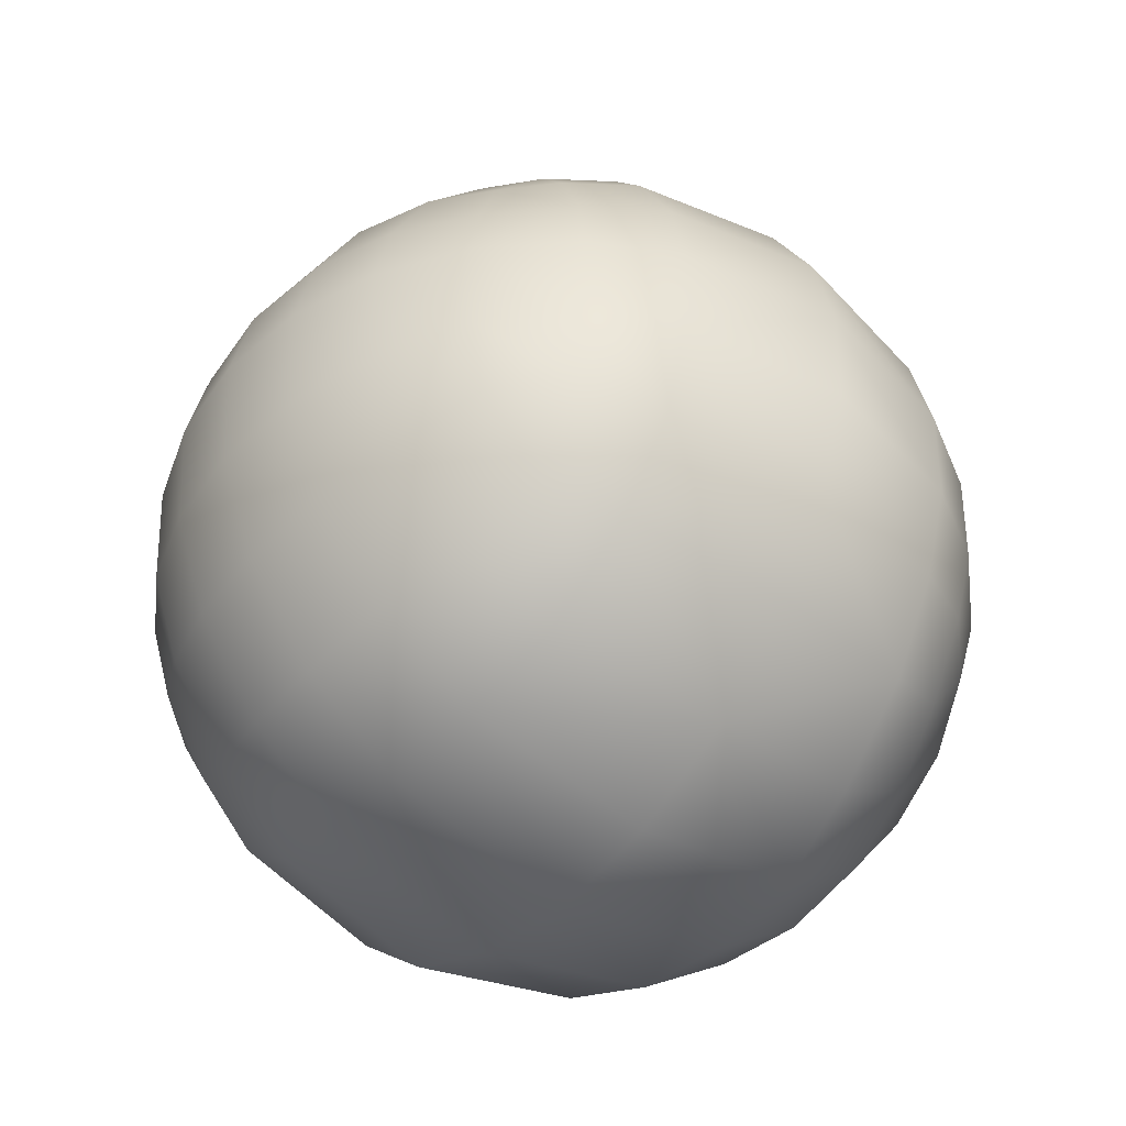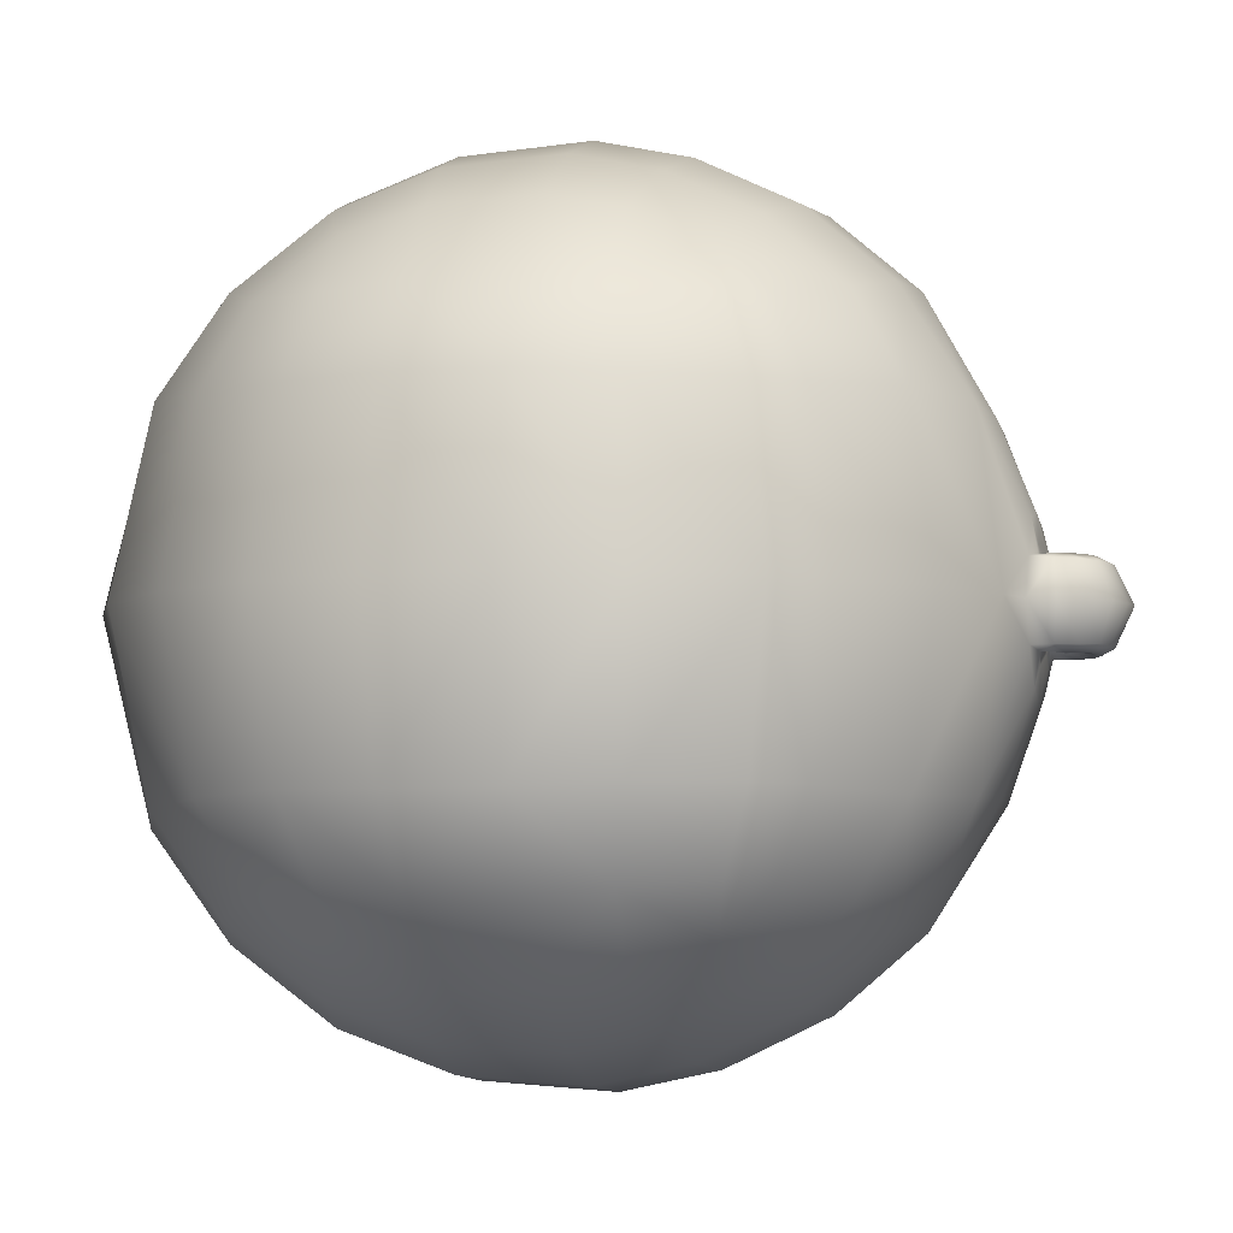
<metadata>
{"format":"obj","ext":"obj","renderer":"f3d","projection":"perspective","resolution":1024,"background":"white","views":[{"elev":-45.8,"azim":51.2,"up":"+Y"},{"elev":-4.9,"azim":103.6,"up":"+Z"}]}
</metadata>
<code>
g Wrecking_ball_08_MO
v 0.1392 3.767 -0.2355
v 0.2468 3.776 -0.1873
v 0.132 3.779 -0.1599
v -0.2469 3.776 -0.1871
v -0.1392 3.767 -0.2353
v -0.132 3.779 -0.1597
v 0.2471 3.775 0.1858
v 0.1395 3.765 0.2343
v 0.1323 3.778 0.1591
v -0.1392 3.766 0.2347
v -0.2468 3.776 0.187
v -0.1318 3.779 0.1604
v 1.311e-05 3.787 -0.1131
v 1.311e-05 3.787 0.1133
v -0.07655 3.787 0.1027
v -0.07664 3.787 -0.1024
v -0.132 3.779 -0.1597
v -7.856e-05 3.775 -0.1839
v -0.1392 3.767 -0.2353
v 0.0001048 3.766 -0.254
v 0.0001965 3.746 -0.3729
v -0.1937 3.749 -0.3289
v -0.2469 3.776 -0.1871
v -0.3601 3.751 -0.1705
v -0.1318 3.779 0.1604
v 1.311e-05 3.787 0.1133
v 1.311e-05 3.775 0.1844
v -0.1392 3.766 0.2347
v 0.0001965 3.764 0.2532
v 0.0001965 3.744 0.3721
v -0.1937 3.747 0.3285
v -0.2468 3.776 0.187
v -0.3601 3.751 0.1707
v -0.4234 2.07 1.842
v 1.311e-05 2.07 1.89
v 1.311e-05 1.504 1.853
v -0.4259 1.517 1.806
v 1.311e-05 1.008 1.674
v -0.8248 1.557 1.671
v -0.8236 2.07 1.701
v -0.4262 1.037 1.634
v 1.311e-05 0.556 1.34
v -1.186 1.619 1.451
v -1.193 2.07 1.466
v -0.8246 1.122 1.52
v -0.4389 0.597 1.308
v 1.311e-05 0.2176 0.8815
v -1.508 1.63 1.115
v -1.527 2.07 1.113
v -1.739 2.07 0.7359
v -0.8457 0.7154 1.218
v -0.4772 0.273 0.8556
v 1.311e-05 -1.311e-05 -1.311e-05
v -0.929 0.4447 0.7897
v -1.028 0.3032 -1.311e-05
v -1.195 0.9344 1.112
v -1.163 1.259 1.353
v -1.421 1.278 1.089
v -1.719 1.602 0.7389
v -1.886 2.071 -1.311e-05
v -1.592 1.177 0.7344
v -1.726 1.115 -1.311e-05
v -1.331 0.7792 0.7558
v -1.868 1.583 -1.311e-05
v -1.719 1.602 -0.7387
v -1.739 2.07 -0.7356
v -1.508 1.63 -1.114
v -1.527 2.07 -1.113
v -1.193 2.07 -1.466
v -1.452 0.6779 -1.311e-05
v -1.592 1.177 -0.7342
v -1.331 0.7791 -0.7555
v -1.186 1.619 -1.45
v -0.8236 2.07 -1.701
v -1.421 1.278 -1.089
v -1.195 0.9344 -1.112
v -0.9291 0.4446 -0.7895
v -0.8248 1.557 -1.671
v -0.4235 2.07 -1.842
v -1.163 1.259 -1.353
v -0.8246 1.122 -1.52
v -0.426 1.517 -1.806
v -0.8458 0.7154 -1.217
v 1.311e-05 1.504 -1.853
v 1.311e-05 2.07 -1.89
v 1.311e-05 1.008 -1.673
v -0.4262 1.037 -1.634
v 1.311e-05 0.556 -1.34
v -0.4389 0.597 -1.308
v 1.311e-05 0.2176 -0.8812
v -0.4773 0.273 -0.8554
v -0.5229 0.07352 -1.311e-05
v 0.4234 2.07 1.842
v 1.311e-05 1.504 1.853
v 1.311e-05 2.07 1.89
v 0.4259 1.517 1.806
v 1.311e-05 1.008 1.674
v 0.8248 1.557 1.671
v 0.8236 2.07 1.701
v 0.4262 1.037 1.634
v 1.311e-05 0.556 1.34
v 1.186 1.619 1.451
v 1.193 2.07 1.466
v 0.8246 1.122 1.52
v 0.4389 0.597 1.308
v 1.311e-05 0.2176 0.8815
v 1.508 1.63 1.115
v 1.527 2.07 1.113
v 1.738 2.07 0.7359
v 0.8458 0.7154 1.218
v 0.4773 0.273 0.8556
v 1.311e-05 -1.311e-05 -1.311e-05
v 0.929 0.4447 0.7897
v 1.028 0.3032 -1.311e-05
v 1.195 0.9344 1.112
v 1.163 1.259 1.353
v 1.421 1.278 1.089
v 1.719 1.602 0.7389
v 1.886 2.071 -1.311e-05
v 1.591 1.177 0.7344
v 1.726 1.115 -1.311e-05
v 1.331 0.7792 0.7558
v 1.868 1.583 -1.311e-05
v 1.719 1.602 -0.7387
v 1.738 2.07 -0.7356
v 1.508 1.63 -1.114
v 1.527 2.07 -1.113
v 1.193 2.07 -1.466
v 1.452 0.6779 -1.311e-05
v 1.592 1.177 -0.7342
v 1.331 0.7792 -0.7555
v 1.186 1.619 -1.45
v 0.8237 2.07 -1.701
v 1.421 1.278 -1.089
v 1.195 0.9344 -1.112
v 0.929 0.4447 -0.7895
v 0.8249 1.557 -1.671
v 0.4234 2.07 -1.842
v 1.163 1.259 -1.353
v 0.8246 1.122 -1.52
v 0.4259 1.517 -1.806
v 0.8458 0.7154 -1.217
v 1.311e-05 1.504 -1.853
v 1.311e-05 2.07 -1.89
v 1.311e-05 1.008 -1.673
v 0.4262 1.037 -1.634
v 1.311e-05 0.556 -1.34
v 0.4389 0.597 -1.308
v 1.311e-05 0.2176 -0.8812
v 0.4773 0.273 -0.8554
v 0.5229 0.07361 -1.311e-05
v -0.201 3.878 -0.1918
v -0.2469 3.776 -0.1871
v -0.132 3.779 -0.1597
v -0.1381 3.953 -0.1896
v -0.09415 3.863 -0.1759
v -0.06564 3.813 -0.09546
v -0.03685 3.831 -0.09464
v -0.07664 3.787 -0.1024
v -0.05143 3.889 -0.1763
v -0.07838 3.978 -0.1883
v 1.311e-05 3.979 -0.1905
v 1.311e-05 3.898 -0.173
v 1.311e-05 3.839 -0.09372
v 1.311e-05 3.839 -0.00579
v -0.03685 3.831 -0.00579
v -0.06555 3.813 -0.00579
v -0.07655 3.787 0.1027
v 0.2468 3.776 -0.1873
v 0.2018 3.878 -0.1917
v 0.132 3.779 -0.1599
v 0.1381 3.953 -0.1895
v 0.09427 3.863 -0.1758
v 0.06612 3.813 -0.09519
v 0.03687 3.831 -0.09464
v 0.07667 3.786 -0.1022
v 0.05145 3.889 -0.1762
v 0.07841 3.978 -0.1883
v 1.311e-05 3.979 -0.1905
v 1.311e-05 3.898 -0.173
v 1.311e-05 3.839 -0.09372
v 1.311e-05 3.839 -0.00579
v 0.03687 3.831 -0.00579
v 0.06603 3.813 -0.00579
v 0.07667 3.786 0.1025
v 0.07841 3.978 0.1888
v 1.311e-05 3.979 0.191
v 1.311e-05 4.043 0.1593
v 0.09345 4.033 0.1584
v 0.1795 3.999 0.1599
v 0.1381 3.953 0.19
v 1.311e-05 4.119 7.856e-05
v 0.202 3.879 0.1922
v 0.122 4.104 7.856e-05
v 0.09345 4.033 -0.1581
v 0.1794 3.998 -0.1596
v 1.311e-05 4.043 -0.1589
v 0.07841 3.978 -0.1883
v 1.311e-05 3.979 -0.1905
v 0.1381 3.953 -0.1895
v 0.2018 3.878 -0.1917
v 0.2396 4.054 7.856e-05
v 0.3423 3.966 7.856e-05
v 0.2498 3.933 0.1643
v 0.2497 3.932 -0.1639
v 0.3056 3.839 0.1645
v 0.2471 3.775 0.1858
v 0.3602 3.751 0.1707
v 0.4388 3.747 7.856e-05
v 0.4058 3.858 7.856e-05
v 0.3054 3.838 -0.164
v 0.2468 3.776 -0.1873
v 0.3601 3.751 -0.1705
v -0.07838 3.978 0.1888
v 1.311e-05 4.043 0.1593
v 1.311e-05 3.979 0.191
v -0.09342 4.033 0.1584
v -0.1794 3.999 0.1599
v -0.1381 3.953 0.19
v 1.311e-05 4.119 7.856e-05
v -0.2012 3.879 0.1918
v -0.122 4.104 7.856e-05
v -0.09342 4.033 -0.1582
v -0.1794 3.999 -0.1596
v 1.311e-05 4.043 -0.1589
v -0.07838 3.978 -0.1883
v 1.311e-05 3.979 -0.1905
v -0.1381 3.953 -0.1896
v -0.201 3.878 -0.1918
v -0.2397 4.054 7.856e-05
v -0.3422 3.966 7.856e-05
v -0.2498 3.933 0.1642
v -0.2497 3.932 -0.1639
v -0.3056 3.839 0.1644
v -0.2468 3.776 0.187
v -0.3601 3.751 0.1707
v -0.4396 3.749 7.856e-05
v -0.4055 3.858 7.856e-05
v -0.3055 3.838 -0.1641
v -0.2469 3.776 -0.1871
v -0.3601 3.751 -0.1705
v -0.2468 3.776 0.187
v -0.2012 3.879 0.1918
v -0.1318 3.779 0.1604
v -0.1381 3.953 0.19
v -0.09452 3.862 0.1758
v -0.06545 3.813 0.09589
v -0.07655 3.787 0.1027
v -0.06555 3.813 -0.00579
v -0.03685 3.831 -0.00579
v -0.05143 3.889 0.1766
v -0.07838 3.978 0.1888
v 1.311e-05 3.979 0.191
v 1.311e-05 3.898 0.1735
v -0.03685 3.83 0.09498
v 1.311e-05 3.839 0.09397
v 1.311e-05 3.839 -0.00579
v 0.202 3.879 0.1922
v 0.2471 3.775 0.1858
v 0.1323 3.778 0.1591
v 0.1381 3.953 0.19
v 0.094 3.863 0.1763
v 0.06594 3.813 0.09553
v 0.07667 3.786 0.1025
v 0.06603 3.813 -0.00579
v 0.03687 3.831 -0.00579
v 0.05145 3.889 0.1768
v 0.07841 3.978 0.1888
v 1.311e-05 3.979 0.191
v 1.311e-05 3.898 0.1735
v 0.03678 3.83 0.09498
v 1.311e-05 3.839 0.09397
v 1.311e-05 3.839 -0.00579
v -0.1937 3.749 -0.3289
v 0.0001048 3.6 -0.7371
v 0.0001965 3.746 -0.3729
v -0.471 3.568 -0.7487
v -0.3601 3.751 -0.1705
v 1.311e-05 3.306 -1.261
v -0.6112 3.686 -1.311e-05
v -0.4396 3.749 7.856e-05
v -0.9045 3.378 -0.7501
v -1.015 3.492 -1.311e-05
v -0.4352 3.267 -1.229
v -1.296 3.07 -0.7223
v -1.396 3.173 -1.311e-05
v -1.555 2.974 -1.311e-05
v -0.4251 2.904 -1.544
v 1.311e-05 2.935 -1.581
v 1.311e-05 2.489 -1.797
v -0.4235 2.475 -1.751
v 1.311e-05 2.07 -1.89
v -0.4235 2.07 -1.842
v -0.8236 2.07 -1.701
v -0.818 2.436 -1.619
v -0.8147 2.821 -1.436
v -1.17 2.379 -1.407
v -1.193 2.07 -1.466
v -0.8337 3.155 -1.139
v -1.463 2.409 -1.085
v -1.527 2.07 -1.113
v -1.739 2.07 -0.7356
v -1.126 2.707 -1.287
v -1.176 2.937 -1.055
v -1.307 2.768 -1.055
v -1.445 2.885 -0.7168
v -1.65 2.479 -0.7214
v -1.784 2.528 -1.311e-05
v -1.886 2.071 -1.311e-05
v 0.1941 3.747 0.3286
v 0.0001048 3.598 0.7378
v 0.0001965 3.744 0.3721
v 0.471 3.568 0.7488
v 0.3602 3.751 0.1707
v 0.6111 3.686 -1.311e-05
v 0.4388 3.747 7.856e-05
v 0.3601 3.751 -0.1705
v 1.311e-05 3.306 1.261
v 0.471 3.568 -0.7487
v 0.194 3.749 -0.3292
v 0.0001048 3.6 -0.7371
v 0.0001965 3.746 -0.3729
v 1.311e-05 3.306 -1.261
v 0.4352 3.267 1.229
v 0.9045 3.378 0.7503
v 0.425 2.904 1.544
v 1.311e-05 2.935 1.581
v 1.311e-05 2.489 1.797
v 0.4234 2.475 1.752
v 1.311e-05 2.07 1.89
v 0.4234 2.07 1.842
v 0.8236 2.07 1.701
v 0.818 2.436 1.619
v 0.8148 2.821 1.436
v 1.17 2.379 1.407
v 1.193 2.07 1.466
v 0.8337 3.155 1.14
v 1.463 2.409 1.086
v 1.527 2.07 1.113
v 1.738 2.07 0.7359
v 1.126 2.707 1.287
v 1.176 2.937 1.055
v 1.307 2.768 1.055
v 1.65 2.479 0.7216
v 1.445 2.885 0.7171
v 1.555 2.974 -1.311e-05
v 1.784 2.528 -1.311e-05
v 1.886 2.071 -1.311e-05
v 1.738 2.07 -0.7356
v 1.296 3.07 0.7225
v 1.65 2.479 -0.7214
v 1.015 3.492 -1.311e-05
v 1.463 2.409 -1.085
v 1.527 2.07 -1.113
v 1.193 2.07 -1.466
v 1.396 3.173 -1.311e-05
v 0.9045 3.378 -0.75
v 1.296 3.07 -0.7223
v 1.445 2.885 -0.7168
v 1.307 2.768 -1.055
v 1.176 2.937 -1.055
v 1.17 2.379 -1.407
v 0.8237 2.07 -1.701
v 1.126 2.707 -1.287
v 0.4352 3.267 -1.229
v 0.8338 3.155 -1.139
v 0.8148 2.821 -1.436
v 0.425 2.904 -1.544
v 1.311e-05 2.935 -1.581
v 1.311e-05 2.489 -1.797
v 0.8181 2.436 -1.619
v 0.4234 2.475 -1.751
v 1.311e-05 2.07 -1.89
v 0.4234 2.07 -1.842
v 0.1941 3.747 0.3286
v 0.2471 3.775 0.1858
v 0.3602 3.751 0.1707
v 0.1395 3.765 0.2343
v 0.0001965 3.744 0.3721
v 0.0001965 3.764 0.2532
v 1.311e-05 3.775 0.1844
v 0.1323 3.778 0.1591
v 1.311e-05 3.787 0.1133
v 0.07667 3.786 0.1025
v 1.311e-05 3.787 -0.1131
v 0.07667 3.786 -0.1022
v 0.132 3.779 -0.1599
v -7.856e-05 3.775 -0.1839
v 0.1392 3.767 -0.2355
v 0.0001048 3.766 -0.254
v 0.0001965 3.746 -0.3729
v 0.194 3.749 -0.3292
v 0.2468 3.776 -0.1873
v 0.3601 3.751 -0.1705
v -0.3601 3.751 0.1707
v -0.6112 3.686 -1.311e-05
v -0.4396 3.749 7.856e-05
v -0.471 3.568 0.7488
v -0.1937 3.747 0.3285
v 0.0001048 3.598 0.7378
v 0.0001965 3.744 0.3721
v 1.311e-05 3.306 1.261
v -0.9045 3.378 0.7503
v -1.015 3.492 -1.311e-05
v -0.4352 3.267 1.229
v -1.296 3.07 0.7225
v -1.396 3.173 -1.311e-05
v -1.555 2.974 -1.311e-05
v -0.425 2.904 1.544
v 1.311e-05 2.935 1.581
v 1.311e-05 2.489 1.797
v -0.4234 2.475 1.752
v 1.311e-05 2.07 1.89
v -0.4234 2.07 1.842
v -0.8236 2.07 1.701
v -0.818 2.436 1.619
v -0.8147 2.821 1.436
v -1.17 2.379 1.407
v -1.193 2.07 1.466
v -0.8337 3.155 1.14
v -1.463 2.409 1.086
v -1.527 2.07 1.113
v -1.739 2.07 0.7359
v -1.126 2.707 1.287
v -1.176 2.937 1.056
v -1.307 2.768 1.055
v -1.445 2.885 0.7171
v -1.65 2.479 0.7217
v -1.784 2.528 -1.311e-05
v -1.886 2.071 -1.311e-05
g Wrecking_ball_08_MO_0
f 3 2 1
f 6 5 4
f 9 8 7
f 12 11 10
f 15 14 13
f 16 15 13
f 16 13 17
f 13 18 17
f 19 17 18
f 20 19 18
f 20 21 19
f 21 22 19
f 23 19 22
f 24 23 22
f 26 15 25
f 27 26 25
f 27 25 28
f 29 27 28
f 29 28 30
f 28 31 30
f 31 28 32
f 33 31 32
f 36 35 34
f 37 36 34
f 38 36 37
f 39 37 34
f 40 39 34
f 41 38 37
f 42 38 41
f 39 40 43
f 40 44 43
f 39 45 37
f 45 41 37
f 39 43 45
f 46 42 41
f 47 42 46
f 43 44 48
f 44 49 48
f 49 50 48
f 45 51 41
f 51 46 41
f 52 47 46
f 53 47 52
f 51 54 46
f 54 52 46
f 54 55 52
f 51 45 56
f 51 56 54
f 43 57 45
f 45 57 56
f 58 57 43
f 48 58 43
f 57 58 56
f 50 59 48
f 59 50 60
f 58 48 61
f 58 61 56
f 48 59 61
f 61 59 62
f 56 63 54
f 61 63 56
f 54 63 55
f 61 62 63
f 64 59 60
f 59 64 62
f 65 64 60
f 64 65 62
f 66 65 60
f 65 66 67
f 66 68 67
f 68 69 67
f 63 70 55
f 62 70 63
f 65 71 62
f 65 67 71
f 70 62 72
f 70 72 55
f 62 71 72
f 69 73 67
f 69 74 73
f 67 75 71
f 75 67 73
f 72 71 76
f 71 75 76
f 72 77 55
f 72 76 77
f 74 78 73
f 78 74 79
f 80 75 73
f 75 80 76
f 80 73 81
f 73 78 81
f 80 81 76
f 82 78 79
f 81 78 82
f 81 83 76
f 76 83 77
f 84 82 79
f 85 84 79
f 84 86 82
f 87 81 82
f 86 87 82
f 83 81 87
f 86 88 87
f 89 83 87
f 88 89 87
f 77 83 89
f 88 90 89
f 91 77 89
f 90 91 89
f 55 77 91
f 90 53 91
f 92 55 91
f 53 92 91
f 55 92 52
f 92 53 52
f 95 94 93
f 94 96 93
f 94 97 96
f 96 98 93
f 98 99 93
f 97 100 96
f 97 101 100
f 99 98 102
f 103 99 102
f 104 98 96
f 100 104 96
f 102 98 104
f 101 105 100
f 101 106 105
f 103 102 107
f 108 103 107
f 109 108 107
f 110 104 100
f 105 110 100
f 106 111 105
f 106 112 111
f 113 110 105
f 111 113 105
f 114 113 111
f 104 110 115
f 115 110 113
f 116 102 104
f 116 104 115
f 116 117 102
f 117 107 102
f 117 116 115
f 118 109 107
f 109 118 119
f 107 117 120
f 120 117 115
f 118 107 120
f 118 120 121
f 122 115 113
f 122 120 115
f 122 113 114
f 121 120 122
f 118 123 119
f 123 118 121
f 123 124 119
f 124 123 121
f 124 125 119
f 125 124 126
f 127 125 126
f 128 127 126
f 129 122 114
f 129 121 122
f 130 124 121
f 126 124 130
f 121 129 131
f 131 129 114
f 130 121 131
f 132 128 126
f 133 128 132
f 134 126 130
f 126 134 132
f 130 131 135
f 134 130 135
f 136 131 114
f 135 131 136
f 137 133 132
f 133 137 138
f 134 139 132
f 139 134 135
f 132 139 140
f 137 132 140
f 140 139 135
f 137 141 138
f 137 140 141
f 142 140 135
f 142 135 136
f 141 143 138
f 143 144 138
f 145 143 141
f 140 146 141
f 146 145 141
f 140 142 146
f 147 145 146
f 142 148 146
f 148 147 146
f 142 136 148
f 149 147 148
f 136 150 148
f 150 149 148
f 136 114 150
f 112 149 150
f 114 151 150
f 151 112 150
f 151 114 111
f 112 151 111
f 154 153 152
f 152 155 154
f 155 156 154
f 156 157 154
f 157 156 158
f 157 159 154
f 156 155 160
f 156 160 158
f 155 161 160
f 161 162 160
f 162 163 160
f 160 163 158
f 163 164 158
f 164 165 158
f 165 166 158
f 158 166 167
f 157 158 167
f 157 167 159
f 159 167 168
f 171 170 169
f 172 170 171
f 173 172 171
f 174 173 171
f 173 174 175
f 176 174 171
f 172 173 177
f 177 173 175
f 178 172 177
f 179 178 177
f 180 179 177
f 180 177 175
f 181 180 175
f 182 181 175
f 183 182 175
f 183 175 184
f 175 174 184
f 174 176 184
f 184 176 185
f 188 187 186
f 189 188 186
f 190 189 186
f 191 190 186
f 188 189 192
f 191 193 190
f 189 194 192
f 194 189 190
f 194 195 192
f 195 194 196
f 195 197 192
f 197 195 198
f 195 196 198
f 199 197 198
f 196 200 198
f 201 200 196
f 202 194 190
f 194 202 196
f 203 202 190
f 202 203 196
f 193 204 190
f 204 203 190
f 205 201 196
f 203 205 196
f 193 206 204
f 206 193 207
f 208 206 207
f 208 209 206
f 210 203 204
f 206 210 204
f 203 210 205
f 209 210 206
f 211 201 205
f 210 211 205
f 210 209 211
f 211 212 201
f 209 213 211
f 213 212 211
f 216 215 214
f 215 217 214
f 217 218 214
f 218 219 214
f 217 215 220
f 221 219 218
f 222 217 220
f 217 222 218
f 223 222 220
f 222 223 224
f 225 223 220
f 223 225 226
f 224 223 226
f 225 227 226
f 228 224 226
f 228 229 224
f 222 230 218
f 230 222 224
f 230 231 218
f 231 230 224
f 232 221 218
f 231 232 218
f 229 233 224
f 233 231 224
f 234 221 232
f 234 235 221
f 236 235 234
f 237 236 234
f 231 238 232
f 238 234 232
f 238 231 233
f 238 237 234
f 229 239 233
f 239 238 233
f 237 238 239
f 239 229 240
f 241 237 239
f 241 239 240
f 244 243 242
f 245 243 244
f 246 245 244
f 247 246 244
f 248 247 244
f 249 247 248
f 249 250 247
f 245 246 251
f 252 245 251
f 253 252 251
f 254 253 251
f 246 247 255
f 251 246 255
f 254 251 255
f 250 255 247
f 256 254 255
f 256 255 250
f 257 256 250
f 260 259 258
f 258 261 260
f 261 262 260
f 262 263 260
f 263 264 260
f 263 265 264
f 266 265 263
f 262 261 267
f 261 268 267
f 268 269 267
f 269 270 267
f 263 262 271
f 262 267 271
f 267 270 271
f 271 266 263
f 270 272 271
f 271 272 266
f 272 273 266
f 276 275 274
f 275 277 274
f 278 274 277
f 277 275 279
f 280 278 277
f 280 281 278
f 277 282 280
f 282 283 280
f 284 277 279
f 282 277 284
f 282 285 283
f 285 286 283
f 287 286 285
f 284 279 288
f 279 289 288
f 289 290 288
f 290 291 288
f 290 292 291
f 292 293 291
f 291 293 294
f 288 291 295
f 295 291 294
f 284 288 296
f 296 288 295
f 295 294 297
f 296 295 297
f 294 298 297
f 299 284 296
f 299 282 284
f 297 298 300
f 298 301 300
f 300 301 302
f 303 296 297
f 299 296 303
f 303 297 300
f 299 304 282
f 304 299 303
f 304 285 282
f 305 303 300
f 304 303 305
f 306 285 304
f 305 306 304
f 306 287 285
f 305 300 307
f 306 305 307
f 287 306 307
f 307 300 302
f 308 287 307
f 308 307 302
f 309 308 302
f 312 311 310
f 311 313 310
f 314 310 313
f 315 314 313
f 315 316 314
f 316 315 317
f 313 311 318
f 315 319 317
f 319 320 317
f 320 319 321
f 322 320 321
f 321 319 323
f 324 313 318
f 313 325 315
f 325 313 324
f 324 318 326
f 318 327 326
f 327 328 326
f 328 329 326
f 328 330 329
f 330 331 329
f 329 331 332
f 326 329 333
f 333 329 332
f 324 326 334
f 334 326 333
f 333 332 335
f 334 333 335
f 332 336 335
f 337 324 334
f 337 325 324
f 335 336 338
f 336 339 338
f 338 339 340
f 341 334 335
f 337 334 341
f 341 335 338
f 342 337 341
f 337 342 325
f 343 341 338
f 342 341 343
f 344 338 340
f 343 338 344
f 343 345 342
f 345 343 344
f 346 345 344
f 347 344 340
f 347 346 344
f 348 347 340
f 347 348 349
f 345 350 342
f 342 350 325
f 345 346 350
f 351 347 349
f 346 347 351
f 325 350 352
f 325 352 315
f 353 351 349
f 354 353 349
f 354 355 353
f 346 356 350
f 350 356 352
f 352 357 315
f 357 319 315
f 356 358 352
f 356 346 358
f 358 357 352
f 359 346 351
f 346 359 358
f 360 359 351
f 353 360 351
f 358 359 361
f 359 360 361
f 358 361 357
f 355 362 353
f 355 363 362
f 364 360 353
f 364 361 360
f 362 364 353
f 319 357 365
f 319 365 323
f 361 366 357
f 366 361 364
f 357 366 365
f 367 366 364
f 367 364 362
f 365 366 367
f 323 365 368
f 368 365 367
f 369 323 368
f 370 369 368
f 371 367 362
f 368 367 371
f 363 371 362
f 372 370 368
f 372 368 371
f 372 371 363
f 373 370 372
f 374 372 363
f 374 373 372
f 377 376 375
f 376 378 375
f 379 375 378
f 380 379 378
f 380 378 381
f 378 382 381
f 383 381 382
f 384 383 382
f 383 384 385
f 384 386 385
f 385 386 387
f 388 385 387
f 388 387 389
f 390 388 389
f 390 389 391
f 389 392 391
f 392 389 393
f 394 392 393
f 397 396 395
f 396 398 395
f 398 399 395
f 399 398 400
f 401 399 400
f 400 398 402
f 403 398 396
f 404 403 396
f 398 405 402
f 398 403 405
f 406 403 404
f 407 406 404
f 407 408 406
f 402 405 409
f 410 402 409
f 411 410 409
f 412 411 409
f 413 411 412
f 414 413 412
f 414 412 415
f 412 409 416
f 412 416 415
f 409 405 417
f 409 417 416
f 415 416 418
f 416 417 418
f 419 415 418
f 405 420 417
f 403 420 405
f 419 418 421
f 422 419 421
f 422 421 423
f 417 424 418
f 417 420 424
f 418 424 421
f 425 420 403
f 420 425 424
f 406 425 403
f 424 426 421
f 424 425 426
f 406 427 425
f 427 426 425
f 408 427 406
f 421 426 428
f 426 427 428
f 427 408 428
f 421 428 423
f 408 429 428
f 428 429 423
f 429 430 423

</code>
